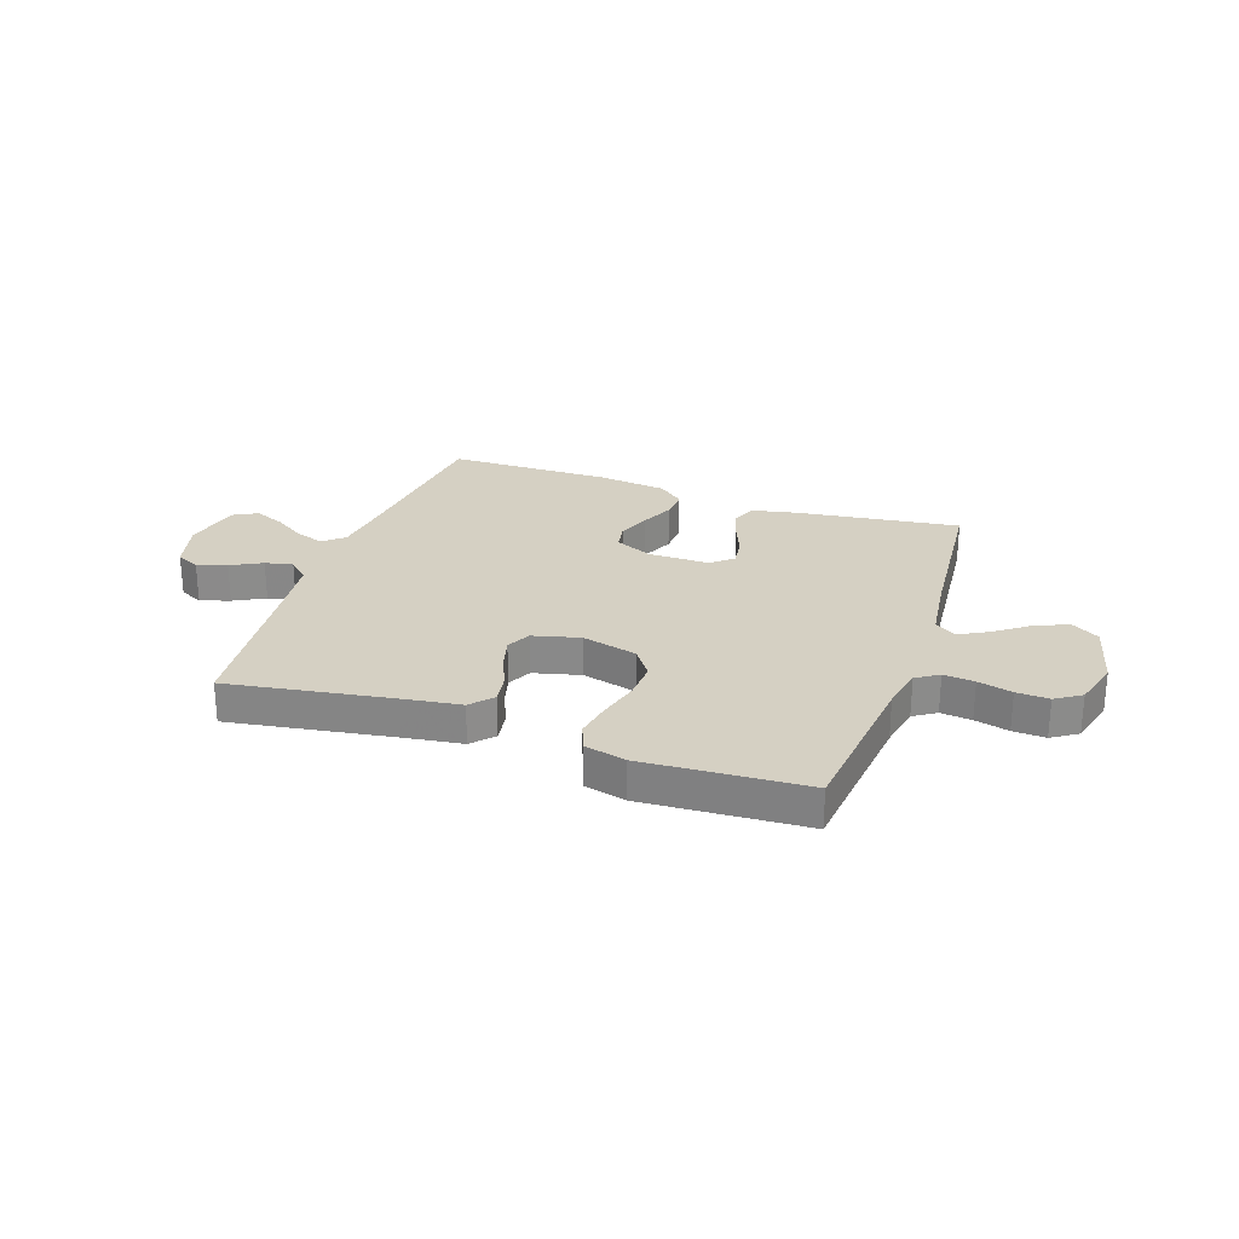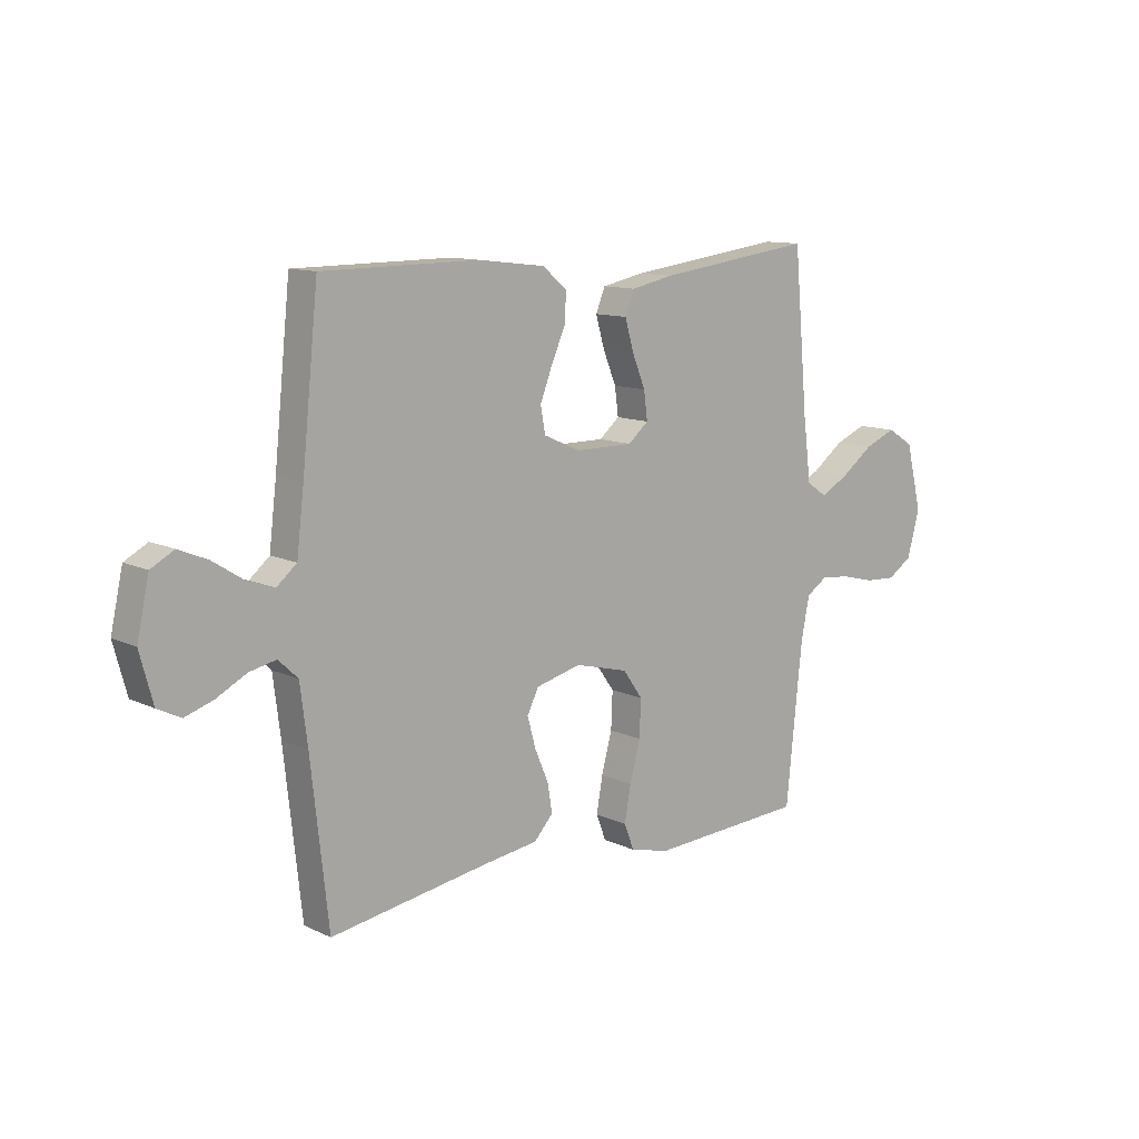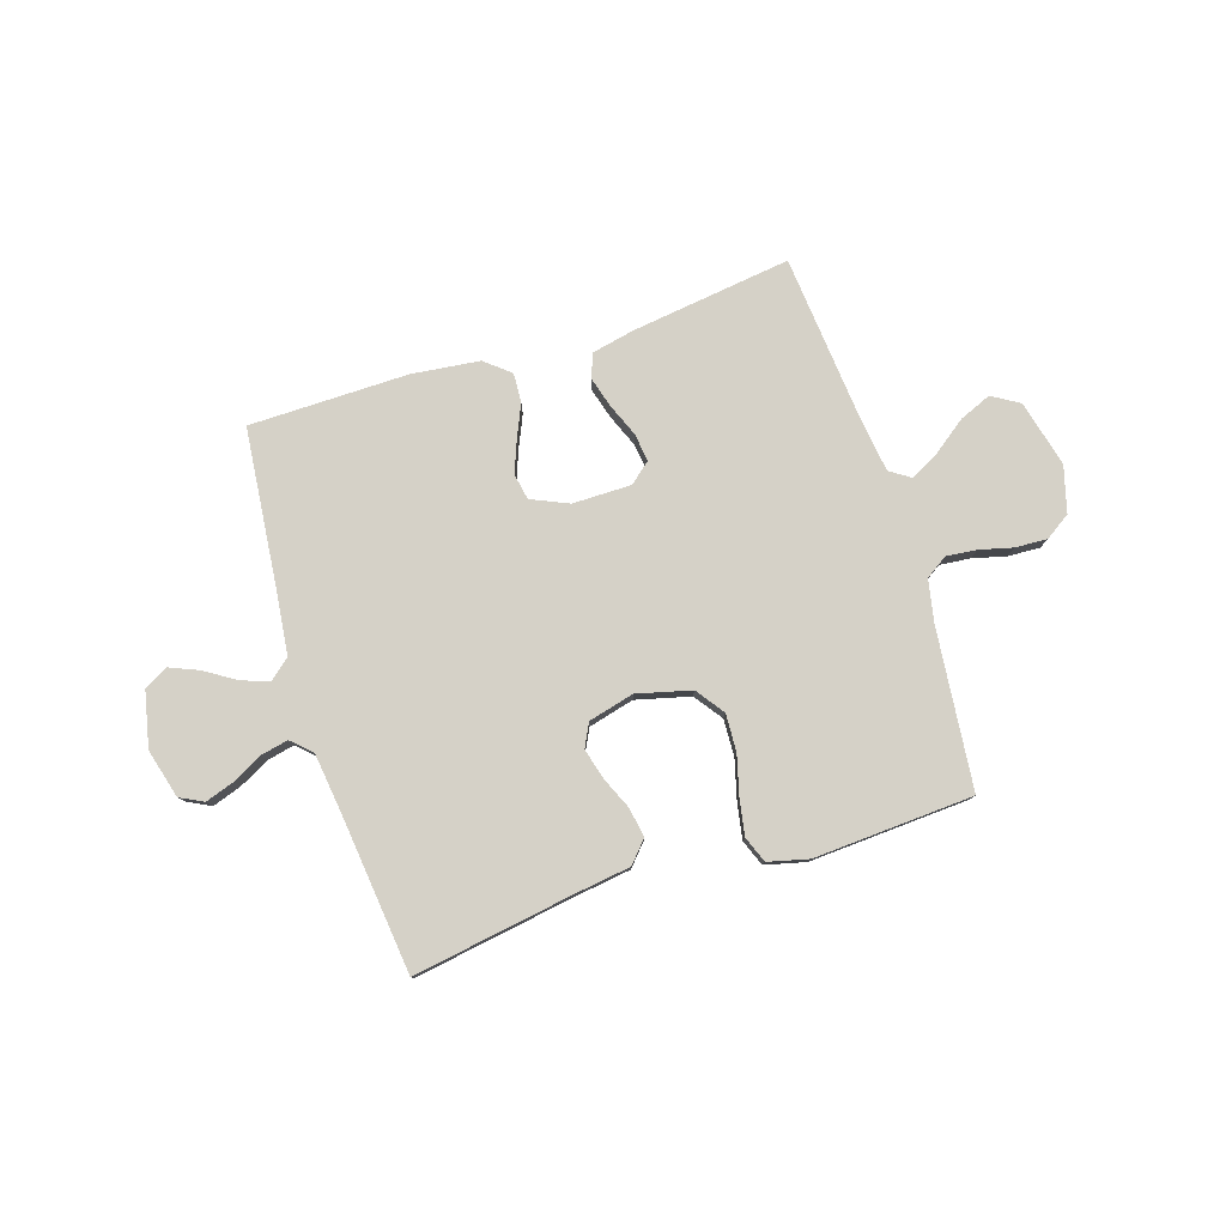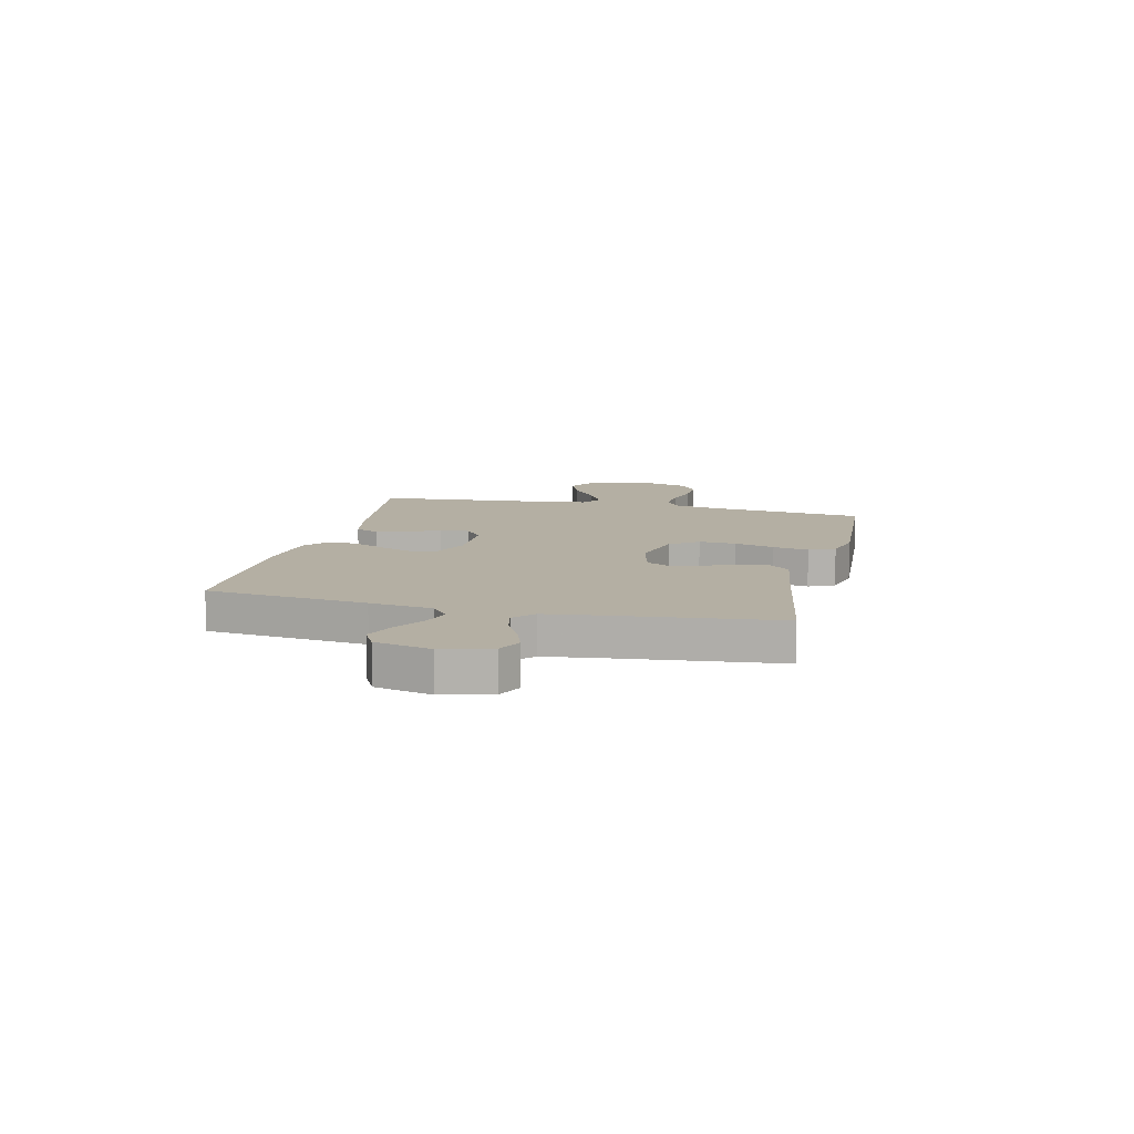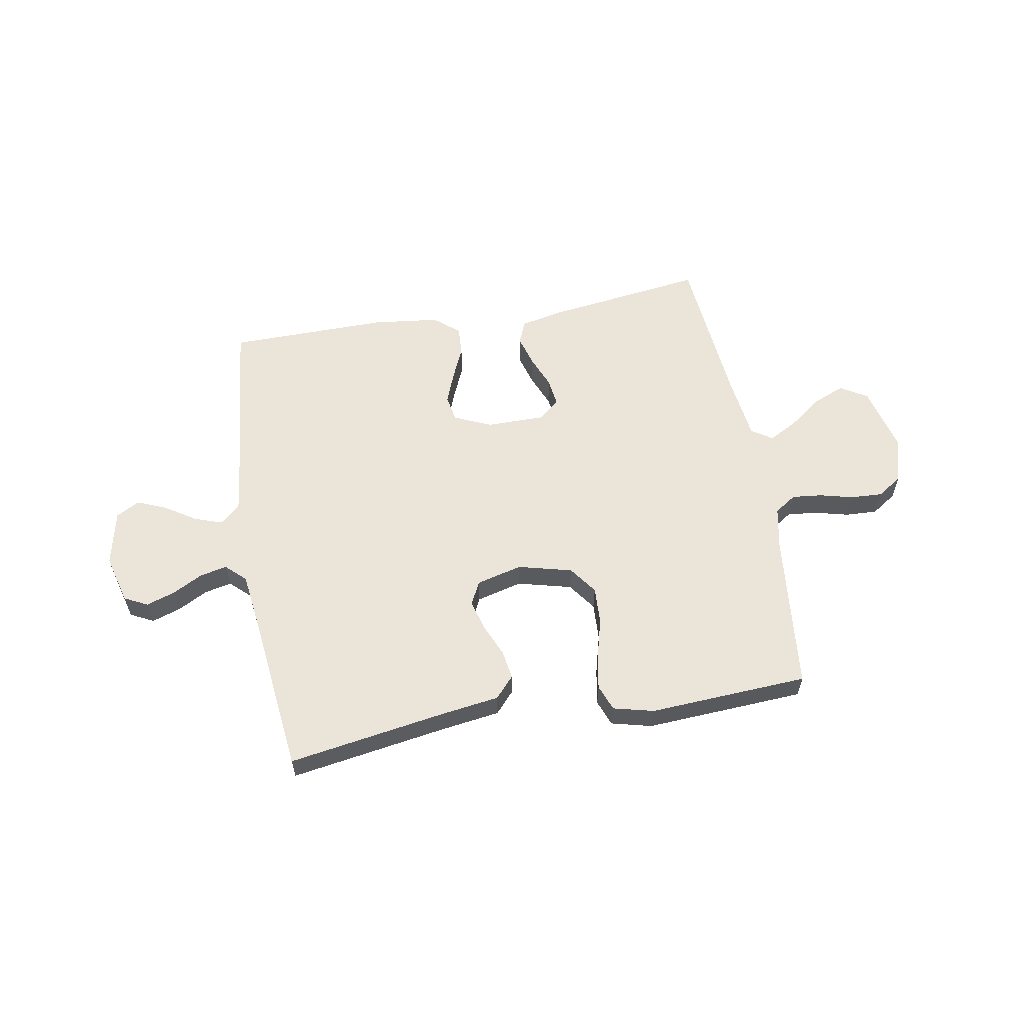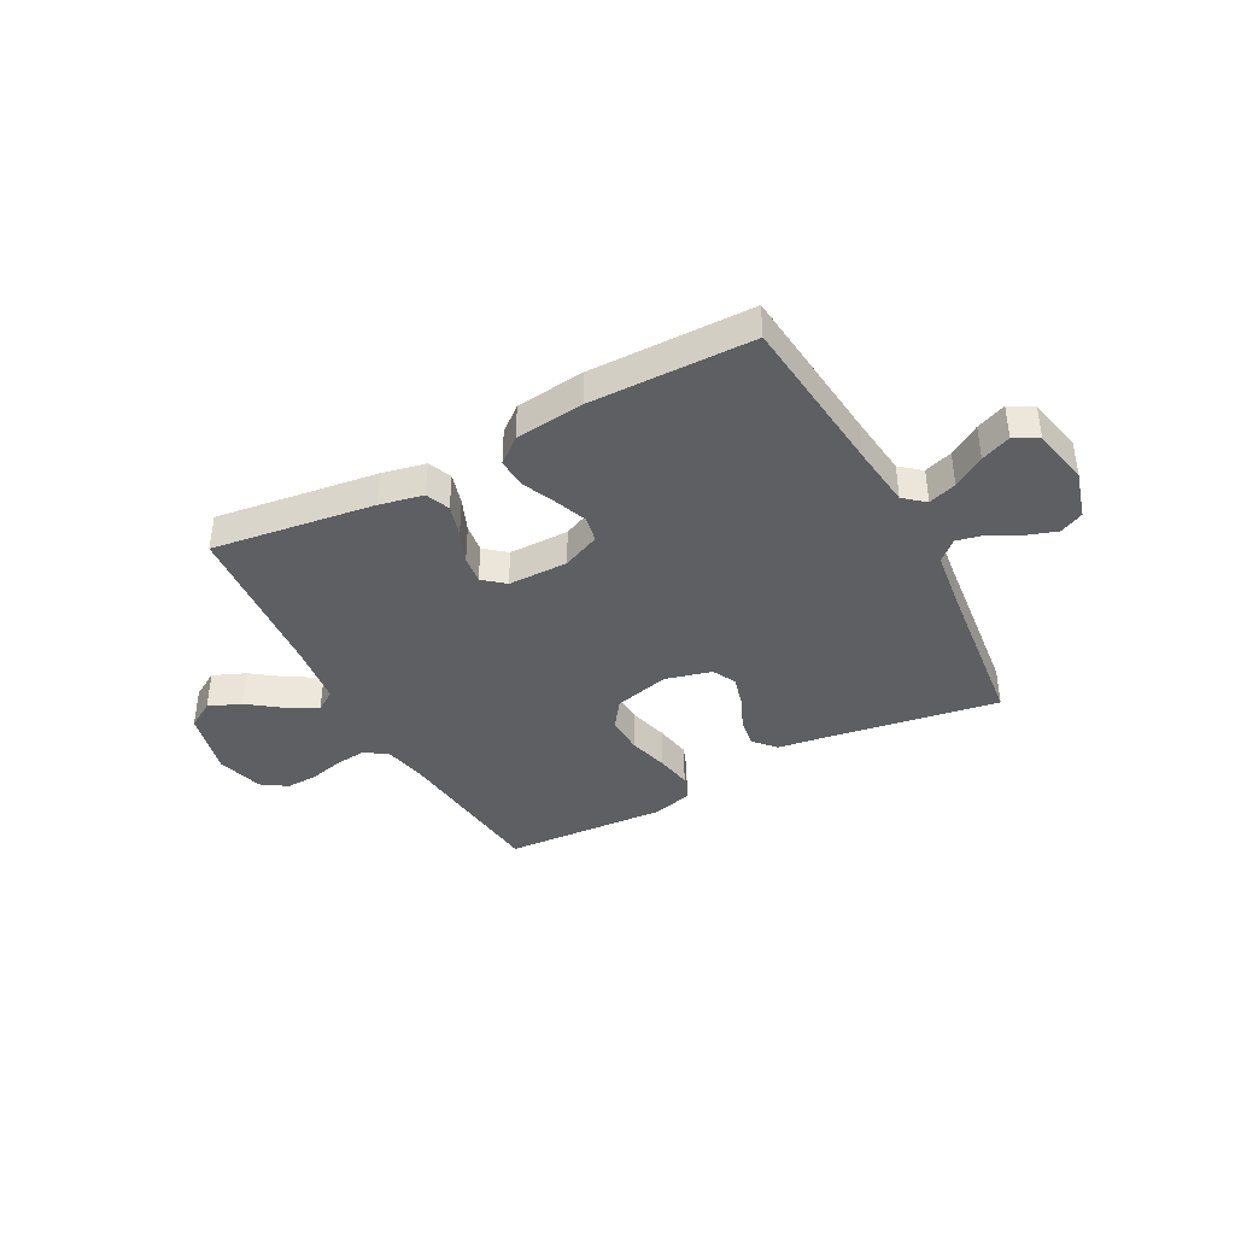
<metadata>
{"format":"obj","ext":"obj","renderer":"f3d","projection":"perspective","resolution":1024,"background":"white","views":[{"elev":26.3,"azim":-160.9,"up":"+Y"},{"elev":11.4,"azim":138.5,"up":"+Z"},{"elev":79.1,"azim":162.3,"up":"+Y"},{"elev":11.2,"azim":103.3,"up":"+Y"},{"elev":58.9,"azim":170.0,"up":"+Y"},{"elev":-39.7,"azim":28.0,"up":"+Y"}]}
</metadata>
<code>
v 0.5 0.07 0.5
v 0.531 0.07 0.2
v 0.545 0.07 0.083
v 0.583 0.07 0.051
v 0.635 0.07 0.069
v 0.693 0.07 0.106
v 0.748 0.07 0.129
v 0.792 0.07 0.105
v 0.815 0.07 0
v 0.79 0.07 -0.092
v 0.746 0.07 -0.114
v 0.692 0.07 -0.096
v 0.635 0.07 -0.066
v 0.584 0.07 -0.055
v 0.547 0.07 -0.09
v 0.533 0.07 -0.2
v 0.5 0.07 -0.5
v 0.2 0.07 -0.452
v 0.093 0.07 -0.437
v 0.057 0.07 -0.397
v 0.066 0.07 -0.342
v 0.092 0.07 -0.282
v 0.108 0.07 -0.224
v 0.086 0.07 -0.18
v 0 0.07 -0.158
v -0.102 0.07 -0.184
v -0.14 0.07 -0.237
v -0.137 0.07 -0.307
v -0.117 0.07 -0.382
v -0.105 0.07 -0.449
v -0.124 0.07 -0.498
v -0.2 0.07 -0.517
v -0.5 0.07 -0.5
v -0.531 0.07 -0.2
v -0.547 0.07 -0.12
v -0.588 0.07 -0.093
v -0.645 0.07 -0.099
v -0.708 0.07 -0.115
v -0.768 0.07 -0.118
v -0.815 0.07 -0.087
v -0.839 0.07 0
v -0.808 0.07 0.125
v -0.757 0.07 0.156
v -0.697 0.07 0.131
v -0.635 0.07 0.085
v -0.581 0.07 0.056
v -0.542 0.07 0.082
v -0.527 0.07 0.2
v -0.5 0.07 0.5
v -0.2 0.07 0.46
v -0.119 0.07 0.443
v -0.101 0.07 0.399
v -0.118 0.07 0.34
v -0.143 0.07 0.279
v -0.15 0.07 0.226
v -0.111 0.07 0.193
v 0 0.07 0.193
v 0.07 0.07 0.224
v 0.079 0.07 0.273
v 0.056 0.07 0.333
v 0.029 0.07 0.394
v 0.026 0.07 0.449
v 0.073 0.07 0.488
v 0.2 0.07 0.503
v 0.5 0 0.5
v 0.531 0 0.2
v 0.545 0 0.083
v 0.583 0 0.051
v 0.635 0 0.069
v 0.693 0 0.106
v 0.748 0 0.129
v 0.792 0 0.105
v 0.815 0 0
v 0.79 0 -0.092
v 0.746 0 -0.114
v 0.692 0 -0.096
v 0.635 0 -0.066
v 0.584 0 -0.055
v 0.547 0 -0.09
v 0.533 0 -0.2
v 0.5 0 -0.5
v 0.2 0 -0.452
v 0.093 0 -0.437
v 0.057 0 -0.397
v 0.066 0 -0.342
v 0.092 0 -0.282
v 0.108 0 -0.224
v 0.086 0 -0.18
v 0 0 -0.158
v -0.102 0 -0.184
v -0.14 0 -0.237
v -0.137 0 -0.307
v -0.117 0 -0.382
v -0.105 0 -0.449
v -0.124 0 -0.498
v -0.2 0 -0.517
v -0.5 0 -0.5
v -0.531 0 -0.2
v -0.547 0 -0.12
v -0.588 0 -0.093
v -0.645 0 -0.099
v -0.708 0 -0.115
v -0.768 0 -0.118
v -0.815 0 -0.087
v -0.839 0 0
v -0.808 0 0.125
v -0.757 0 0.156
v -0.697 0 0.131
v -0.635 0 0.085
v -0.581 0 0.056
v -0.542 0 0.082
v -0.527 0 0.2
v -0.5 0 0.5
v -0.2 0 0.46
v -0.119 0 0.443
v -0.101 0 0.399
v -0.118 0 0.34
v -0.143 0 0.279
v -0.15 0 0.226
v -0.111 0 0.193
v 0 0 0.193
v 0.07 0 0.224
v 0.079 0 0.273
v 0.056 0 0.333
v 0.029 0 0.394
v 0.026 0 0.449
v 0.073 0 0.488
v 0.2 0 0.503
f 63 64 1 2
f 60 61 62 63
f 59 60 63 2
f 58 59 2 3
f 57 58 3 4
f 56 57 4
f 51 52 53 54
f 49 50 51 54
f 48 49 54 55
f 47 48 55 56
f 42 43 44 45
f 42 45 46
f 41 42 46
f 40 41 46
f 37 38 39 40
f 36 37 40 46
f 35 36 46 47
f 31 32 33 34
f 28 29 30 31
f 28 31 34 35
f 19 20 21 22
f 18 19 22 23
f 16 17 18 23
f 15 16 23 24
f 10 11 12 13
f 10 13 14
f 9 10 14
f 8 9 14
f 5 6 7 8
f 4 5 8 14
f 27 28 35 47
f 26 27 47 56
f 25 26 56 4
f 15 24 25
f 4 14 15 25
f 66 65 128 127
f 127 126 125 124
f 66 127 124 123
f 67 66 123 122
f 68 67 122 121
f 68 121 120
f 118 117 116 115
f 118 115 114 113
f 119 118 113 112
f 120 119 112 111
f 109 108 107 106
f 110 109 106
f 110 106 105
f 110 105 104
f 104 103 102 101
f 110 104 101 100
f 111 110 100 99
f 98 97 96 95
f 95 94 93 92
f 99 98 95 92
f 86 85 84 83
f 87 86 83 82
f 87 82 81 80
f 88 87 80 79
f 77 76 75 74
f 78 77 74
f 78 74 73
f 78 73 72
f 72 71 70 69
f 78 72 69 68
f 111 99 92 91
f 120 111 91 90
f 68 120 90 89
f 89 88 79
f 89 79 78 68
f 1 65 66 2
f 2 66 67 3
f 3 67 68 4
f 4 68 69 5
f 5 69 70 6
f 6 70 71 7
f 7 71 72 8
f 8 72 73 9
f 9 73 74 10
f 10 74 75 11
f 11 75 76 12
f 12 76 77 13
f 13 77 78 14
f 14 78 79 15
f 15 79 80 16
f 16 80 81 17
f 17 81 82 18
f 18 82 83 19
f 19 83 84 20
f 20 84 85 21
f 21 85 86 22
f 22 86 87 23
f 23 87 88 24
f 24 88 89 25
f 25 89 90 26
f 26 90 91 27
f 27 91 92 28
f 28 92 93 29
f 29 93 94 30
f 30 94 95 31
f 31 95 96 32
f 32 96 97 33
f 33 97 98 34
f 34 98 99 35
f 35 99 100 36
f 36 100 101 37
f 37 101 102 38
f 38 102 103 39
f 39 103 104 40
f 40 104 105 41
f 41 105 106 42
f 42 106 107 43
f 43 107 108 44
f 44 108 109 45
f 45 109 110 46
f 46 110 111 47
f 47 111 112 48
f 48 112 113 49
f 49 113 114 50
f 50 114 115 51
f 51 115 116 52
f 52 116 117 53
f 53 117 118 54
f 54 118 119 55
f 55 119 120 56
f 56 120 121 57
f 57 121 122 58
f 58 122 123 59
f 59 123 124 60
f 60 124 125 61
f 61 125 126 62
f 62 126 127 63
f 63 127 128 64
f 64 128 65 1

</code>
